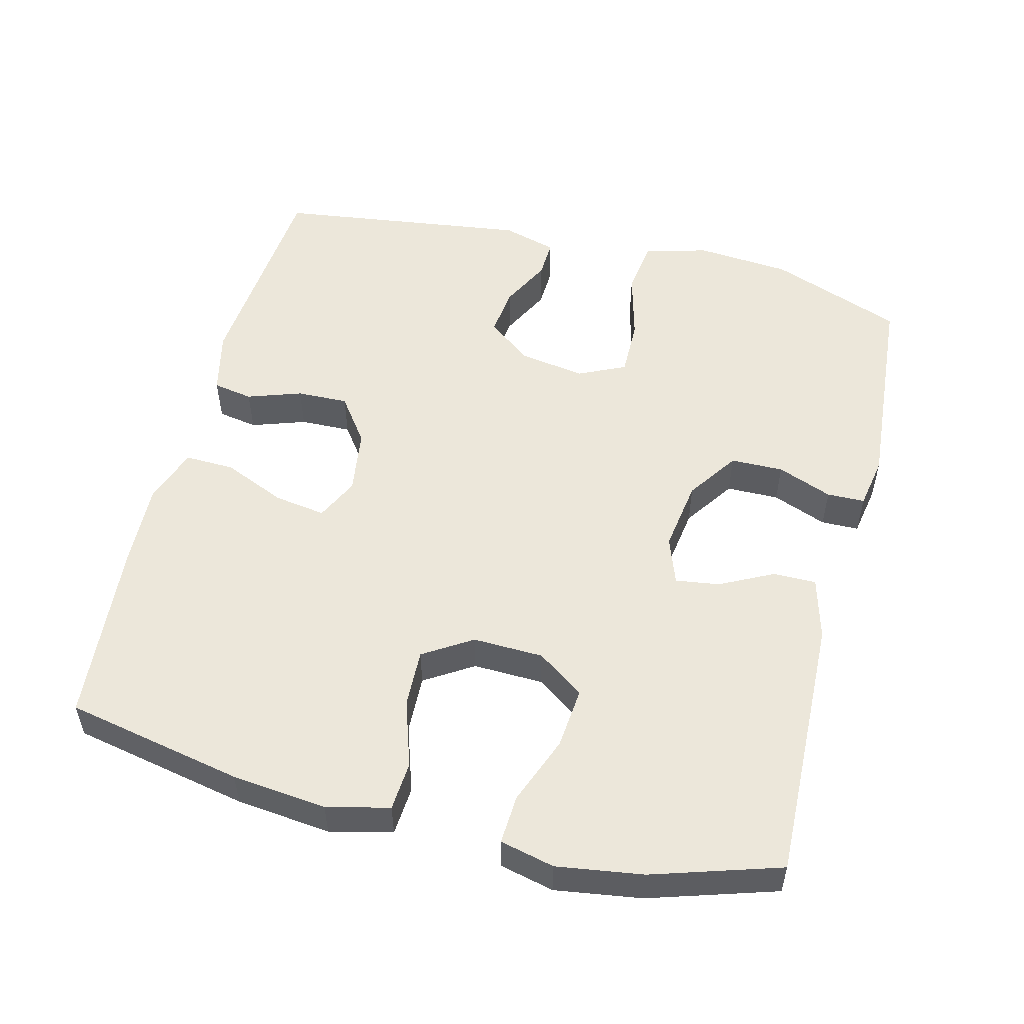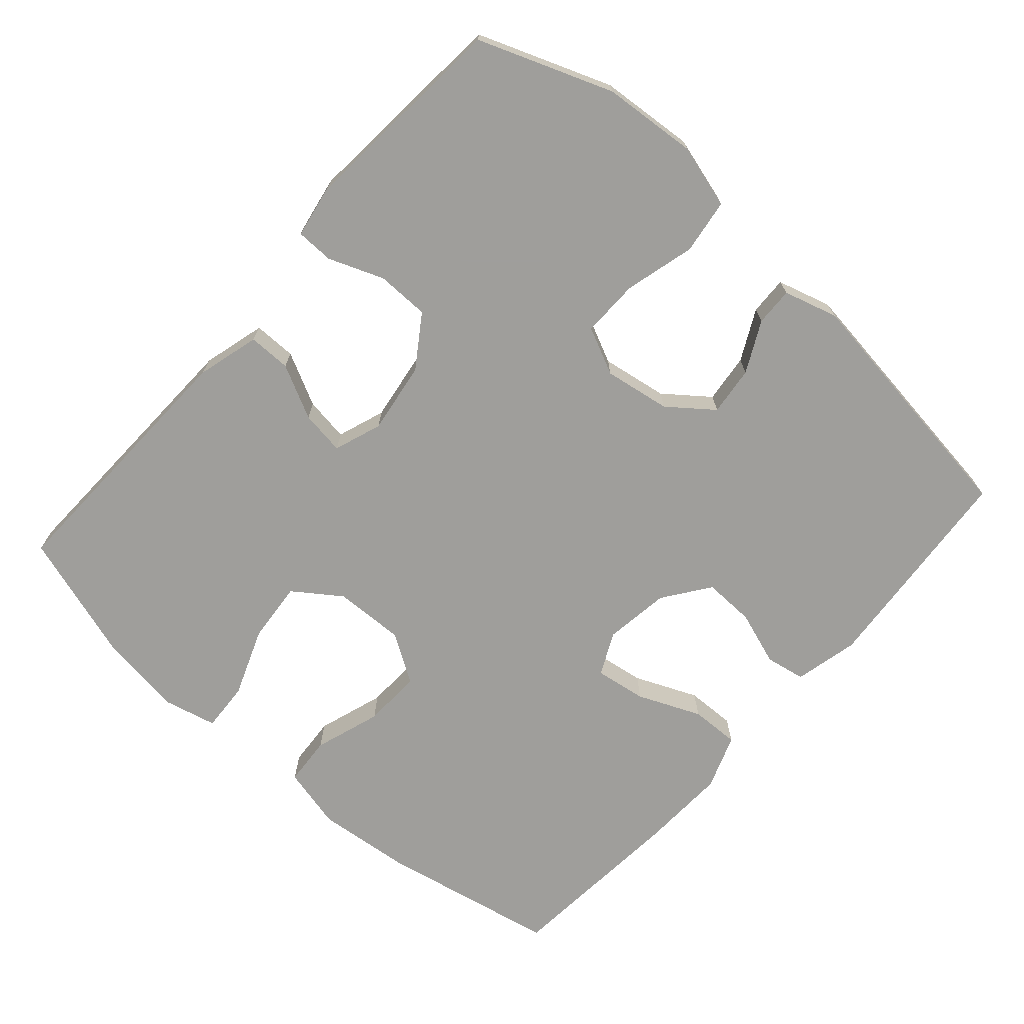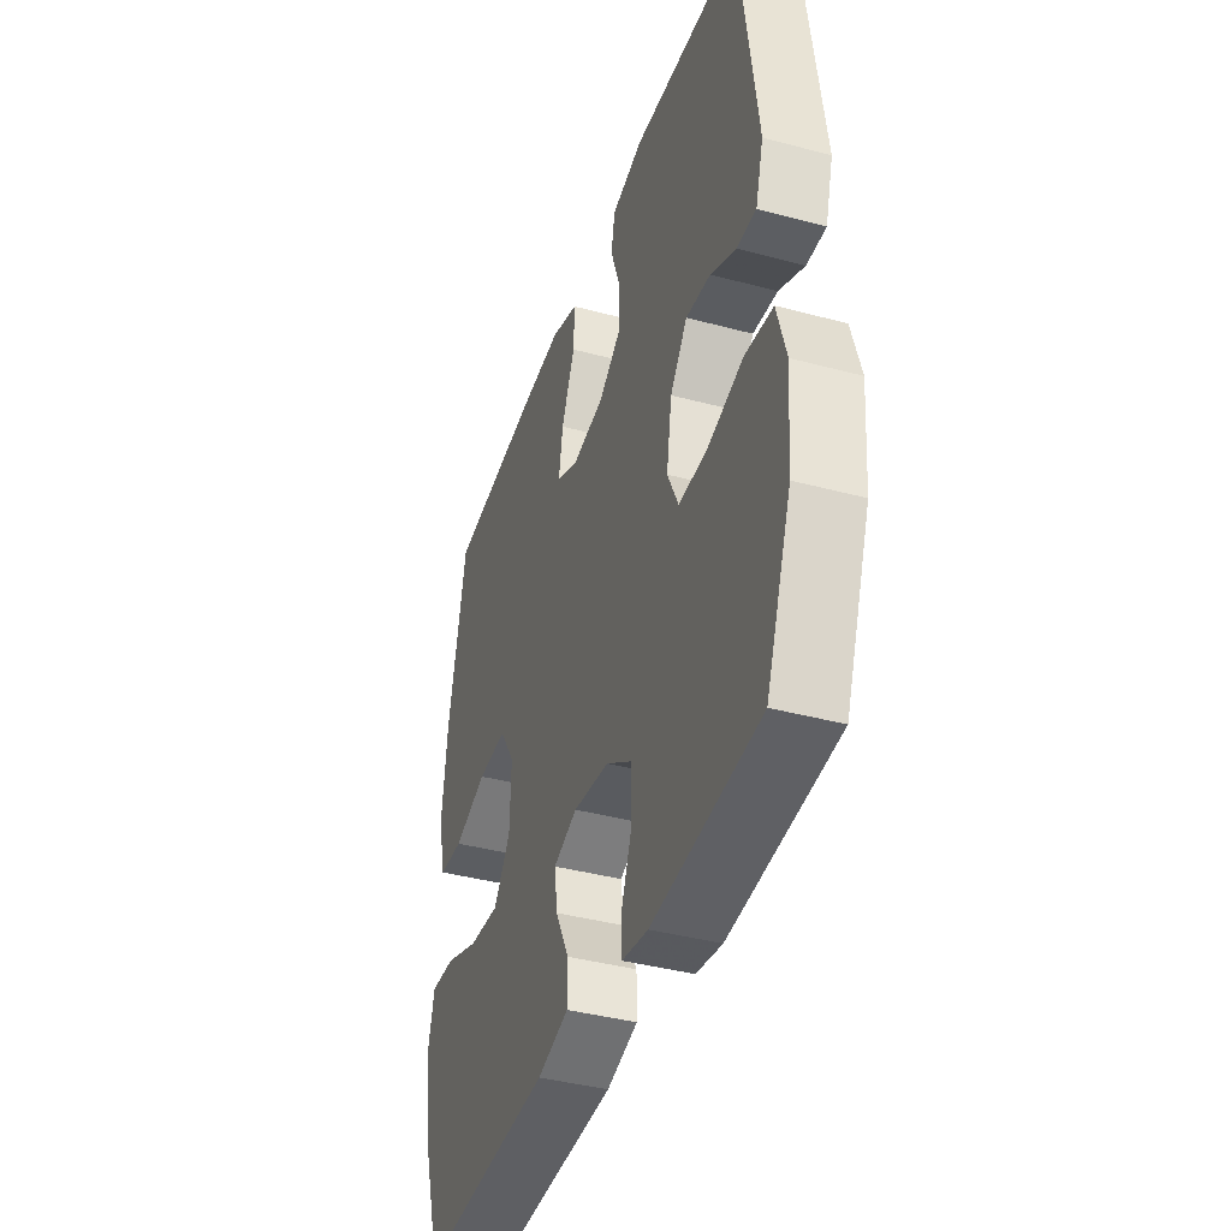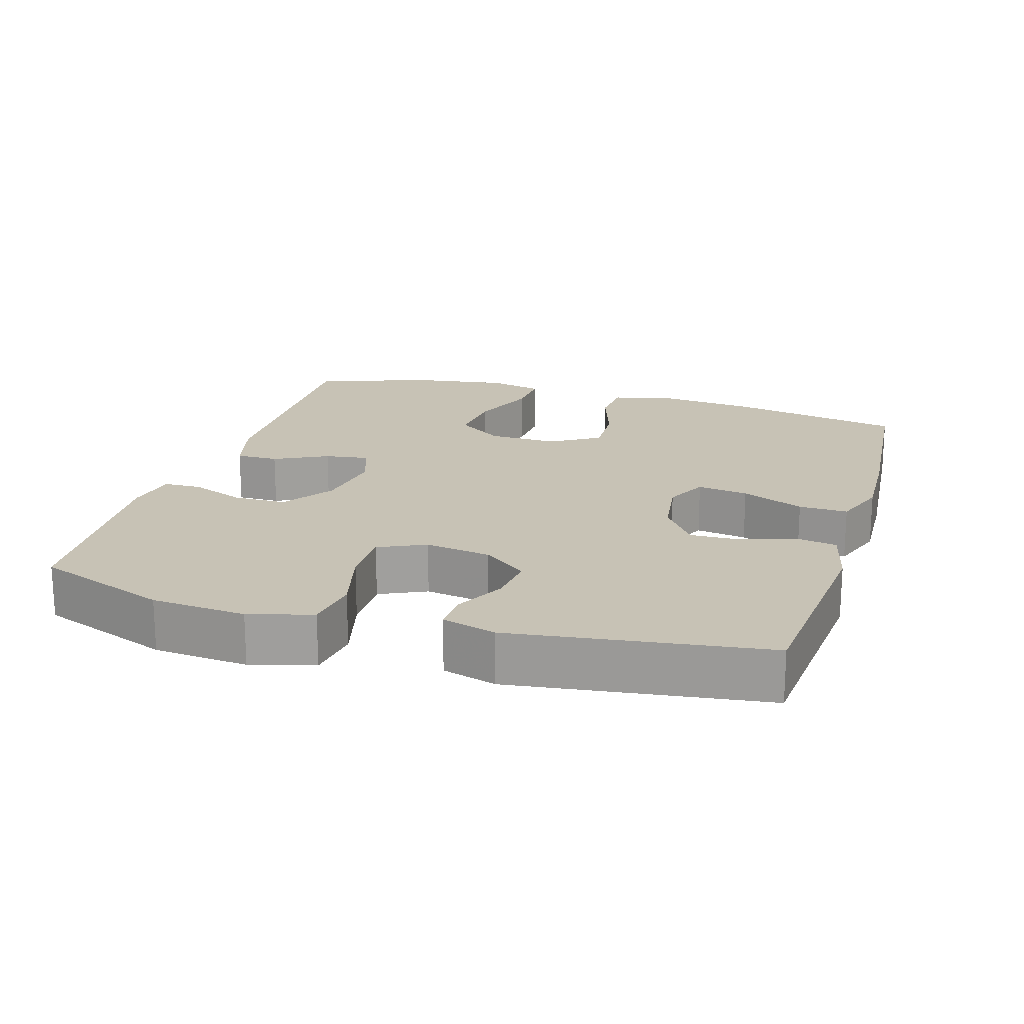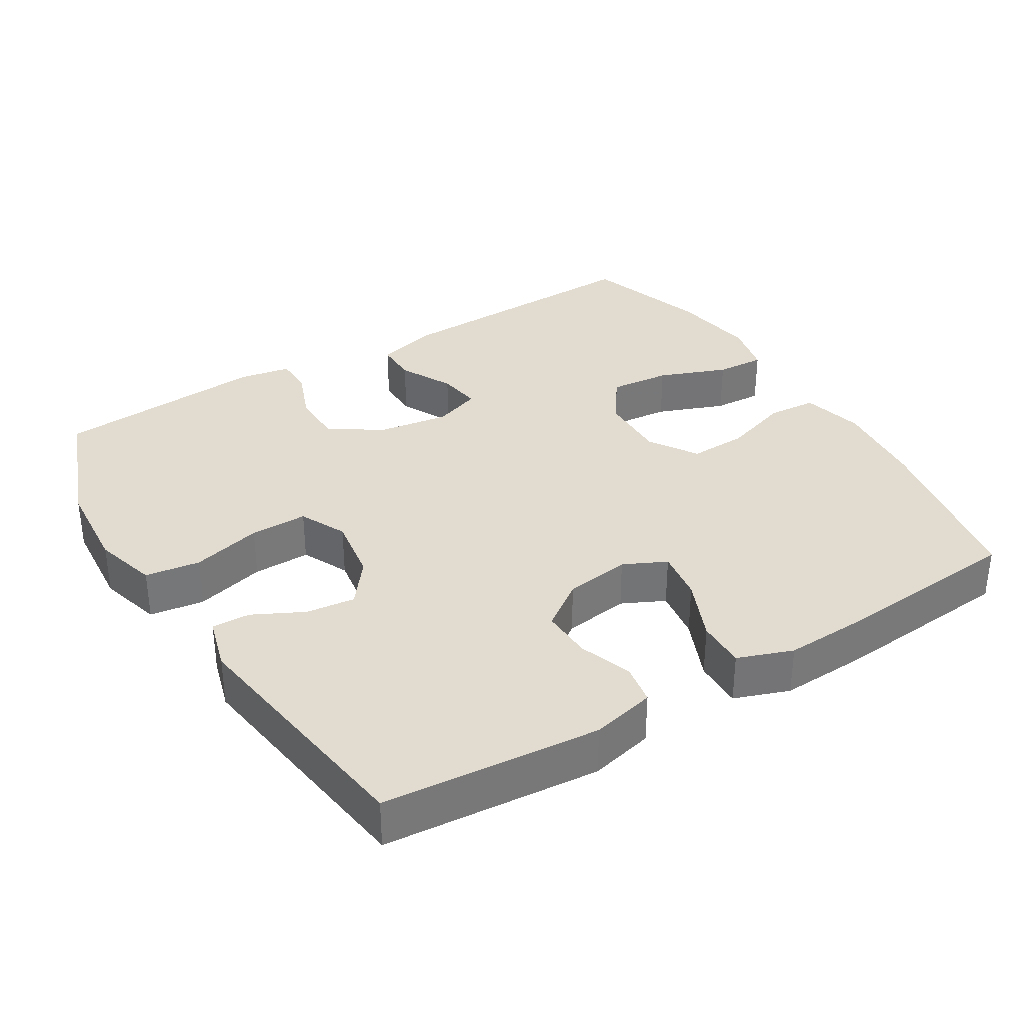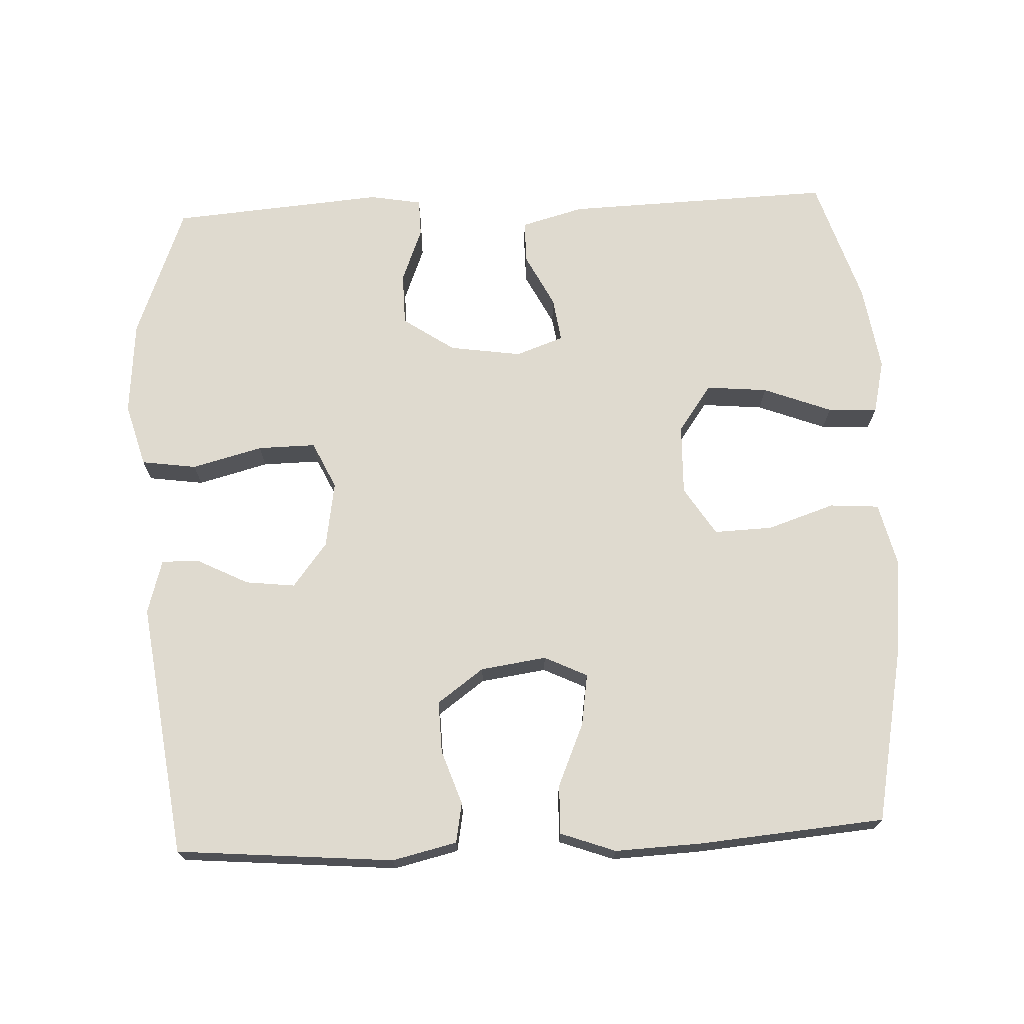
<metadata>
{"format":"obj","ext":"obj","renderer":"f3d","projection":"perspective","resolution":1024,"background":"white","views":[{"elev":53.1,"azim":104.2,"up":"+Y"},{"elev":-70.8,"azim":-131.5,"up":"+Y"},{"elev":-40.0,"azim":-108.3,"up":"+Z"},{"elev":19.0,"azim":-73.2,"up":"+Y"},{"elev":34.2,"azim":-31.6,"up":"+Y"},{"elev":70.8,"azim":-2.6,"up":"+Y"}]}
</metadata>
<code>
v 0.5 0.07 -0.5
v 0.125 0.07 -0.488
v 0.037 0.07 -0.464
v 0.037 0.07 -0.404
v 0.075 0.07 -0.329
v 0.084 0.07 -0.267
v 0.017 0.07 -0.243
v -0.084 0.07 -0.258
v -0.156 0.07 -0.307
v -0.157 0.07 -0.381
v -0.127 0.07 -0.458
v -0.128 0.07 -0.511
v -0.201 0.07 -0.524
v -0.5 0.07 -0.5
v -0.571 0.07 -0.313
v -0.582 0.07 -0.18
v -0.557 0.07 -0.091
v -0.48 0.07 -0.08
v -0.381 0.07 -0.106
v -0.3 0.07 -0.107
v -0.269 0.07 -0.041
v -0.284 0.07 0.052
v -0.332 0.07 0.114
v -0.401 0.07 0.106
v -0.472 0.07 0.07
v -0.526 0.07 0.068
v -0.548 0.07 0.144
v -0.5 0.07 0.5
v -0.196 0.07 0.526
v -0.106 0.07 0.505
v -0.096 0.07 0.449
v -0.122 0.07 0.373
v -0.124 0.07 0.301
v -0.059 0.07 0.254
v 0.033 0.07 0.241
v 0.093 0.07 0.27
v 0.082 0.07 0.342
v 0.044 0.07 0.43
v 0.042 0.07 0.499
v 0.119 0.07 0.527
v 0.241 0.07 0.522
v 0.5 0.07 0.5
v 0.55 0.07 0.251
v 0.564 0.07 0.118
v 0.543 0.07 0.03
v 0.474 0.07 0.025
v 0.38 0.07 0.056
v 0.298 0.07 0.059
v 0.255 0.07 -0.009
v 0.258 0.07 -0.108
v 0.305 0.07 -0.174
v 0.391 0.07 -0.166
v 0.487 0.07 -0.129
v 0.556 0.07 -0.125
v 0.574 0.07 -0.201
v 0.556 0.07 -0.322
v 0.5 0 -0.5
v 0.125 0 -0.488
v 0.037 0 -0.464
v 0.037 0 -0.404
v 0.075 0 -0.329
v 0.084 0 -0.267
v 0.017 0 -0.243
v -0.084 0 -0.258
v -0.156 0 -0.307
v -0.157 0 -0.381
v -0.127 0 -0.458
v -0.128 0 -0.511
v -0.201 0 -0.524
v -0.5 0 -0.5
v -0.571 0 -0.313
v -0.582 0 -0.18
v -0.557 0 -0.091
v -0.48 0 -0.08
v -0.381 0 -0.106
v -0.3 0 -0.107
v -0.269 0 -0.041
v -0.284 0 0.052
v -0.332 0 0.114
v -0.401 0 0.106
v -0.472 0 0.07
v -0.526 0 0.068
v -0.548 0 0.144
v -0.5 0 0.5
v -0.196 0 0.526
v -0.106 0 0.505
v -0.096 0 0.449
v -0.122 0 0.373
v -0.124 0 0.301
v -0.059 0 0.254
v 0.033 0 0.241
v 0.093 0 0.27
v 0.082 0 0.342
v 0.044 0 0.43
v 0.042 0 0.499
v 0.119 0 0.527
v 0.241 0 0.522
v 0.5 0 0.5
v 0.55 0 0.251
v 0.564 0 0.118
v 0.543 0 0.03
v 0.474 0 0.025
v 0.38 0 0.056
v 0.298 0 0.059
v 0.255 0 -0.009
v 0.258 0 -0.108
v 0.305 0 -0.174
v 0.391 0 -0.166
v 0.487 0 -0.129
v 0.556 0 -0.125
v 0.574 0 -0.201
v 0.556 0 -0.322
f 3 4 5
f 2 3 5
f 1 2 5
f 56 1 5
f 55 56 5
f 54 55 5
f 53 54 5
f 52 53 5
f 51 52 5 6
f 50 51 6 7
f 49 50 7 8
f 48 49 8 9
f 45 46 47
f 44 45 47
f 43 44 47
f 42 43 47
f 41 42 47
f 40 41 47
f 39 40 47
f 38 39 47
f 37 38 47
f 36 37 47 48
f 35 36 48 9
f 30 31 32
f 29 30 32
f 28 29 32
f 27 28 32
f 26 27 32
f 25 26 32
f 24 25 32
f 23 24 32 33
f 22 23 33 34
f 17 18 19
f 16 17 19
f 15 16 19
f 14 15 19
f 13 14 19
f 12 13 19
f 11 12 19
f 10 11 19
f 9 10 19 20
f 34 35 9
f 22 34 9
f 21 22 9
f 9 20 21
f 61 60 59
f 61 59 58
f 61 58 57
f 61 57 112
f 61 112 111
f 61 111 110
f 61 110 109
f 61 109 108
f 62 61 108 107
f 63 62 107 106
f 64 63 106 105
f 65 64 105 104
f 103 102 101
f 103 101 100
f 103 100 99
f 103 99 98
f 103 98 97
f 103 97 96
f 103 96 95
f 103 95 94
f 103 94 93
f 104 103 93 92
f 65 104 92 91
f 88 87 86
f 88 86 85
f 88 85 84
f 88 84 83
f 88 83 82
f 88 82 81
f 88 81 80
f 89 88 80 79
f 90 89 79 78
f 75 74 73
f 75 73 72
f 75 72 71
f 75 71 70
f 75 70 69
f 75 69 68
f 75 68 67
f 75 67 66
f 76 75 66 65
f 65 91 90
f 65 90 78
f 65 78 77
f 77 76 65
f 1 57 58 2
f 2 58 59 3
f 3 59 60 4
f 4 60 61 5
f 5 61 62 6
f 6 62 63 7
f 7 63 64 8
f 8 64 65 9
f 9 65 66 10
f 10 66 67 11
f 11 67 68 12
f 12 68 69 13
f 13 69 70 14
f 14 70 71 15
f 15 71 72 16
f 16 72 73 17
f 17 73 74 18
f 18 74 75 19
f 19 75 76 20
f 20 76 77 21
f 21 77 78 22
f 22 78 79 23
f 23 79 80 24
f 24 80 81 25
f 25 81 82 26
f 26 82 83 27
f 27 83 84 28
f 28 84 85 29
f 29 85 86 30
f 30 86 87 31
f 31 87 88 32
f 32 88 89 33
f 33 89 90 34
f 34 90 91 35
f 35 91 92 36
f 36 92 93 37
f 37 93 94 38
f 38 94 95 39
f 39 95 96 40
f 40 96 97 41
f 41 97 98 42
f 42 98 99 43
f 43 99 100 44
f 44 100 101 45
f 45 101 102 46
f 46 102 103 47
f 47 103 104 48
f 48 104 105 49
f 49 105 106 50
f 50 106 107 51
f 51 107 108 52
f 52 108 109 53
f 53 109 110 54
f 54 110 111 55
f 55 111 112 56
f 56 112 57 1

</code>
